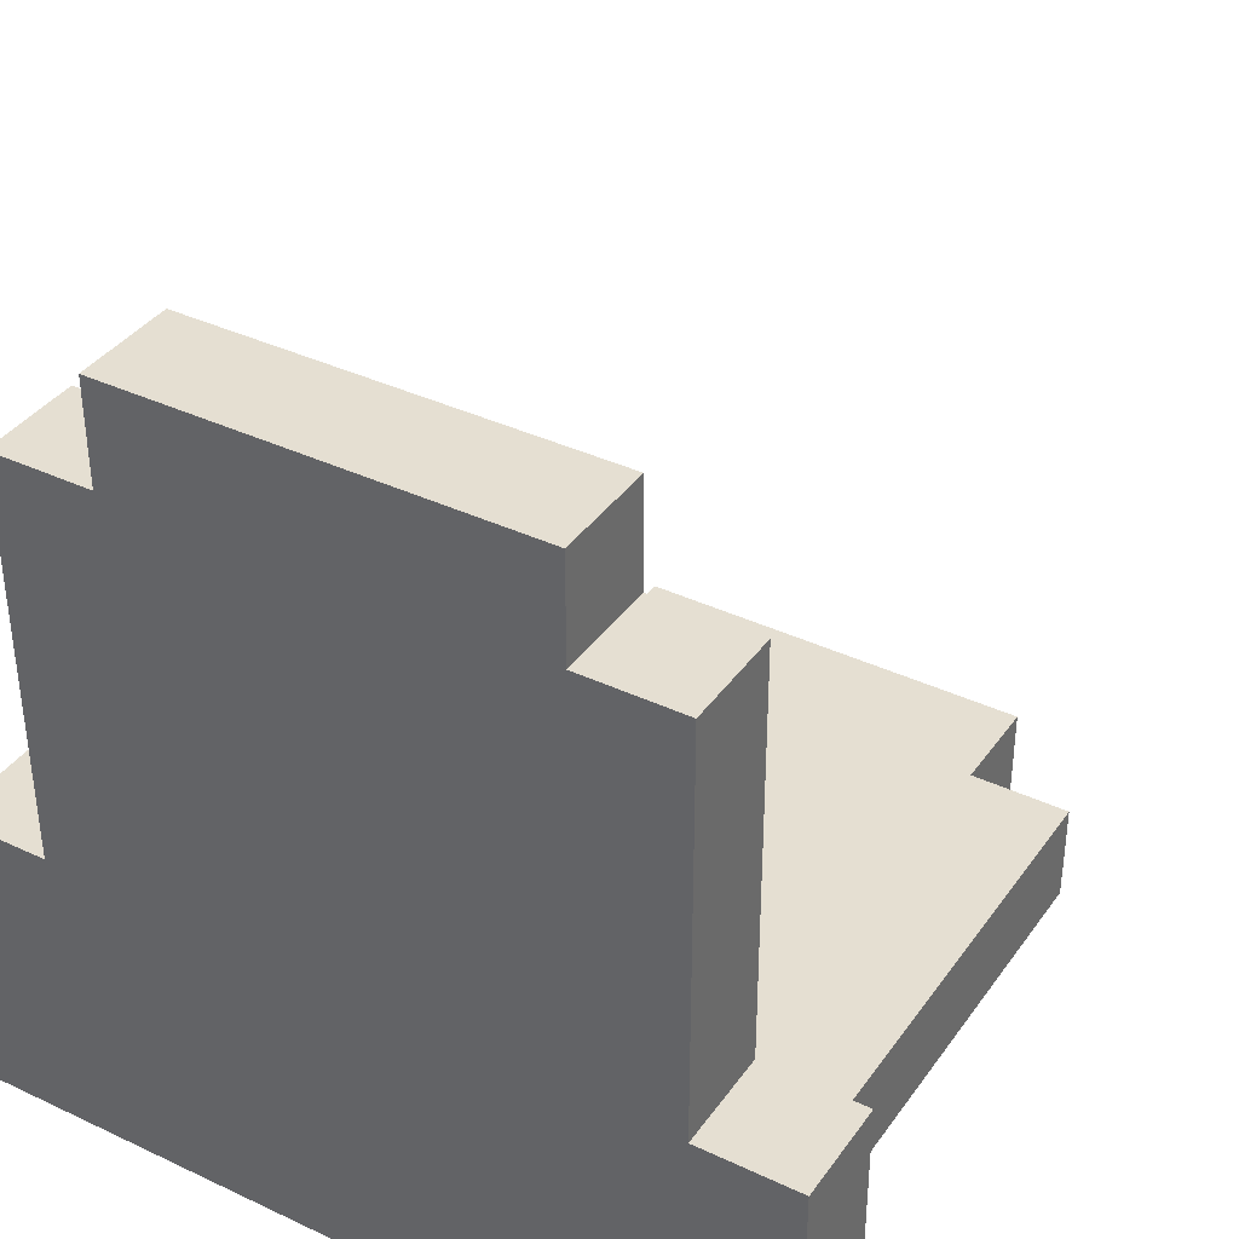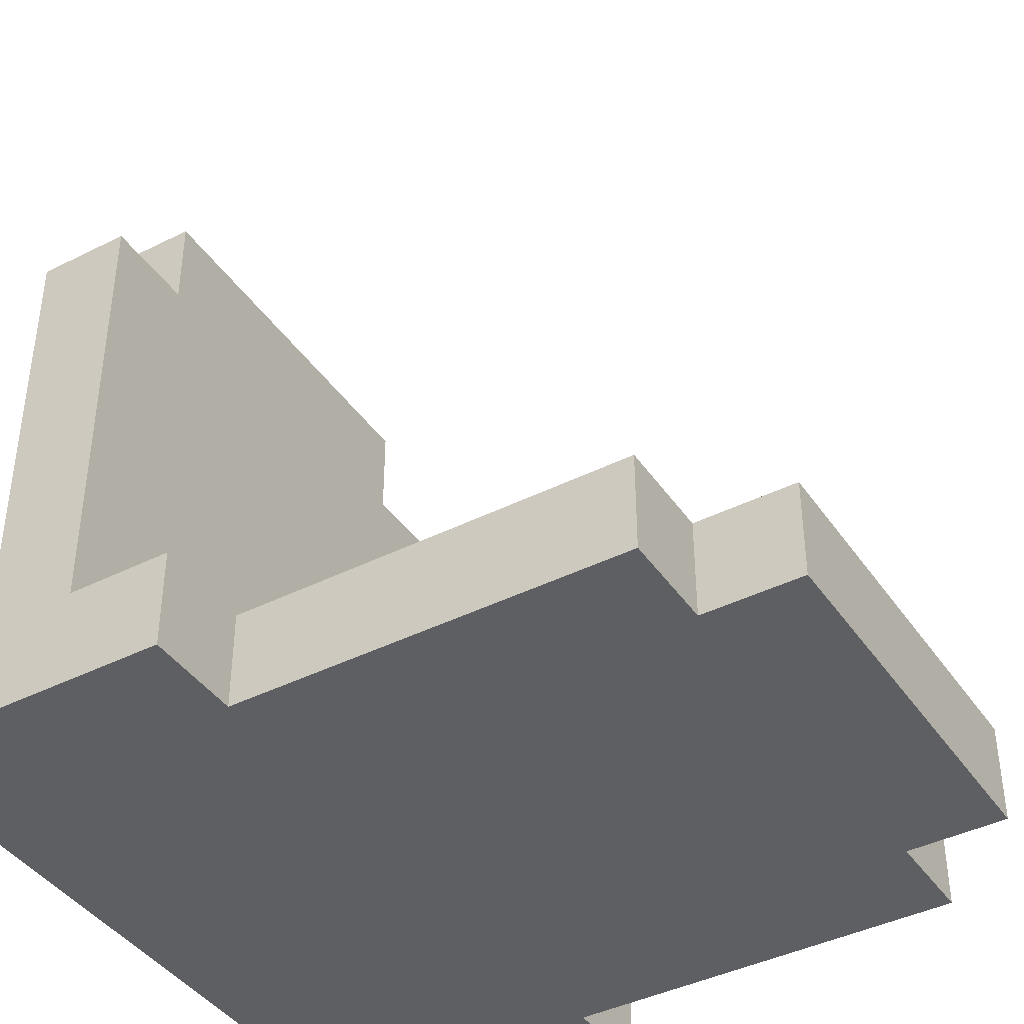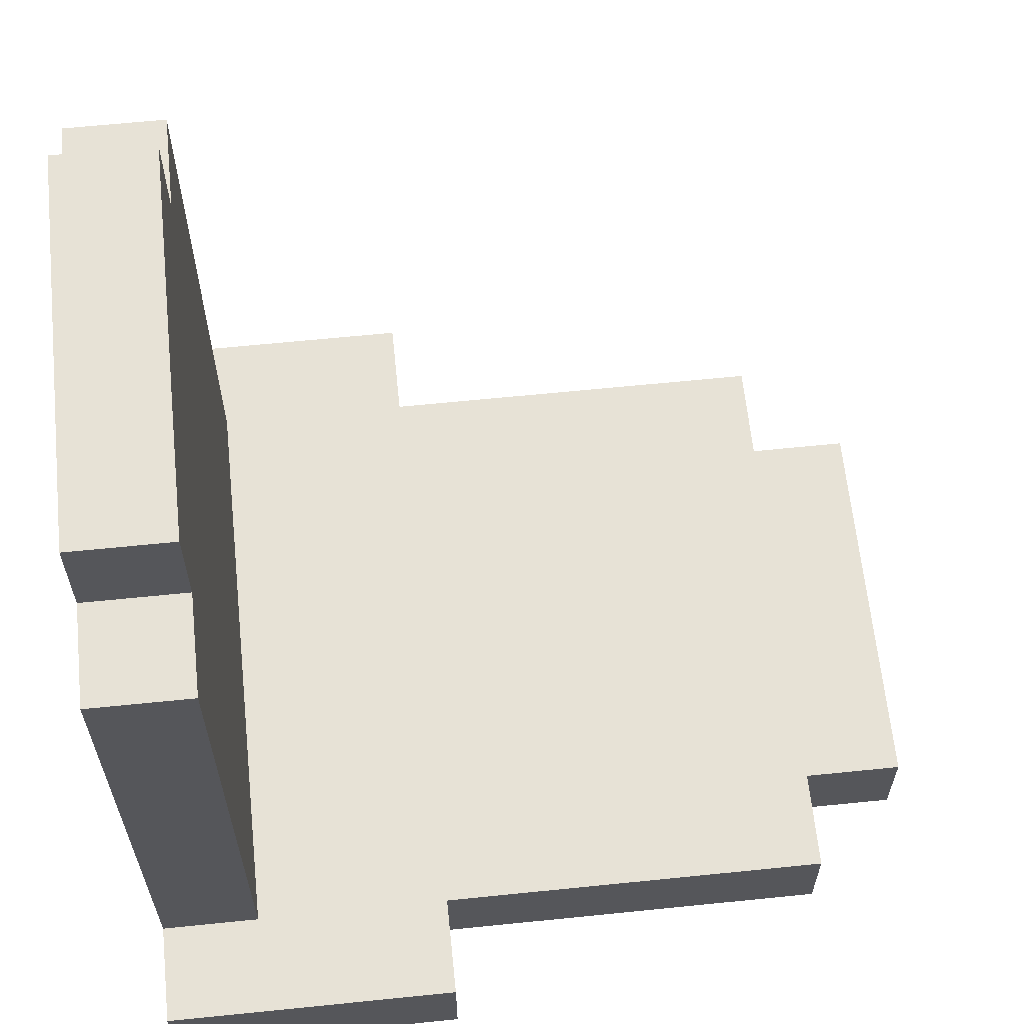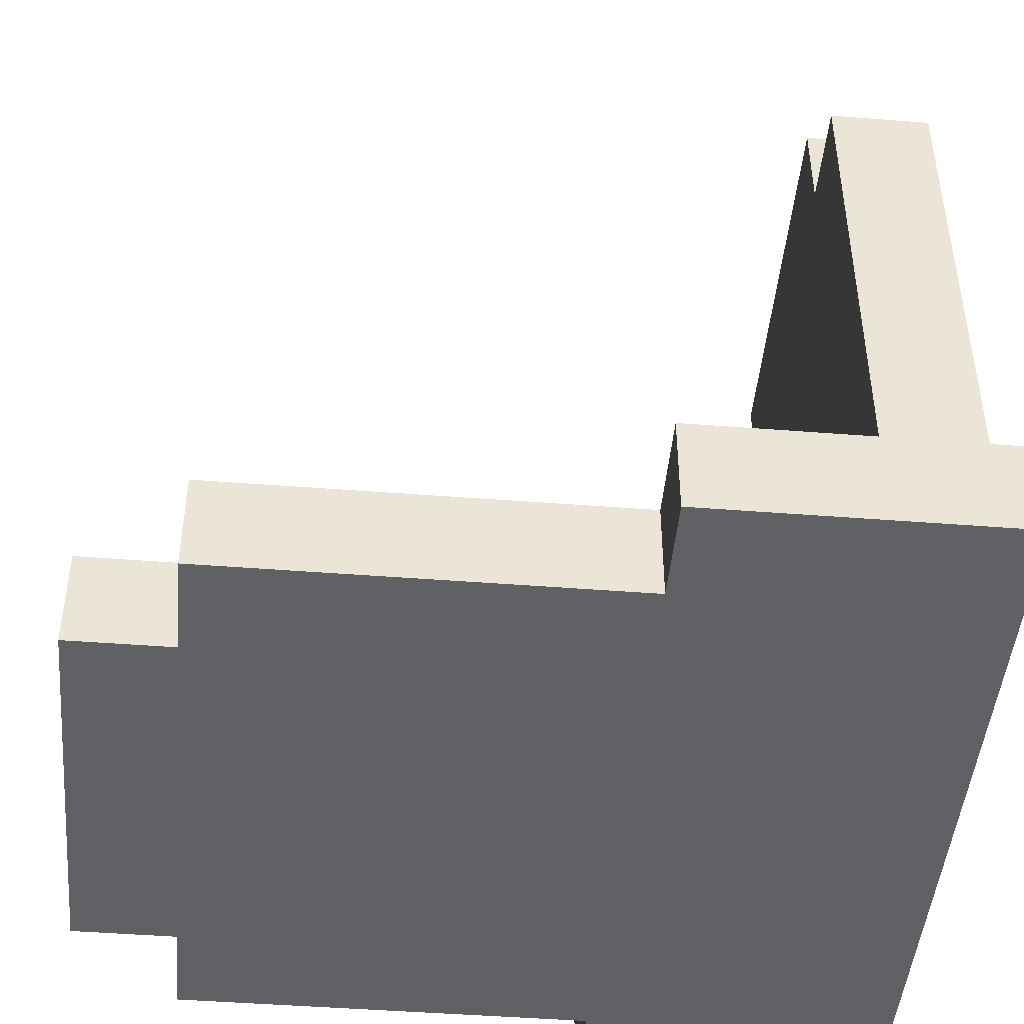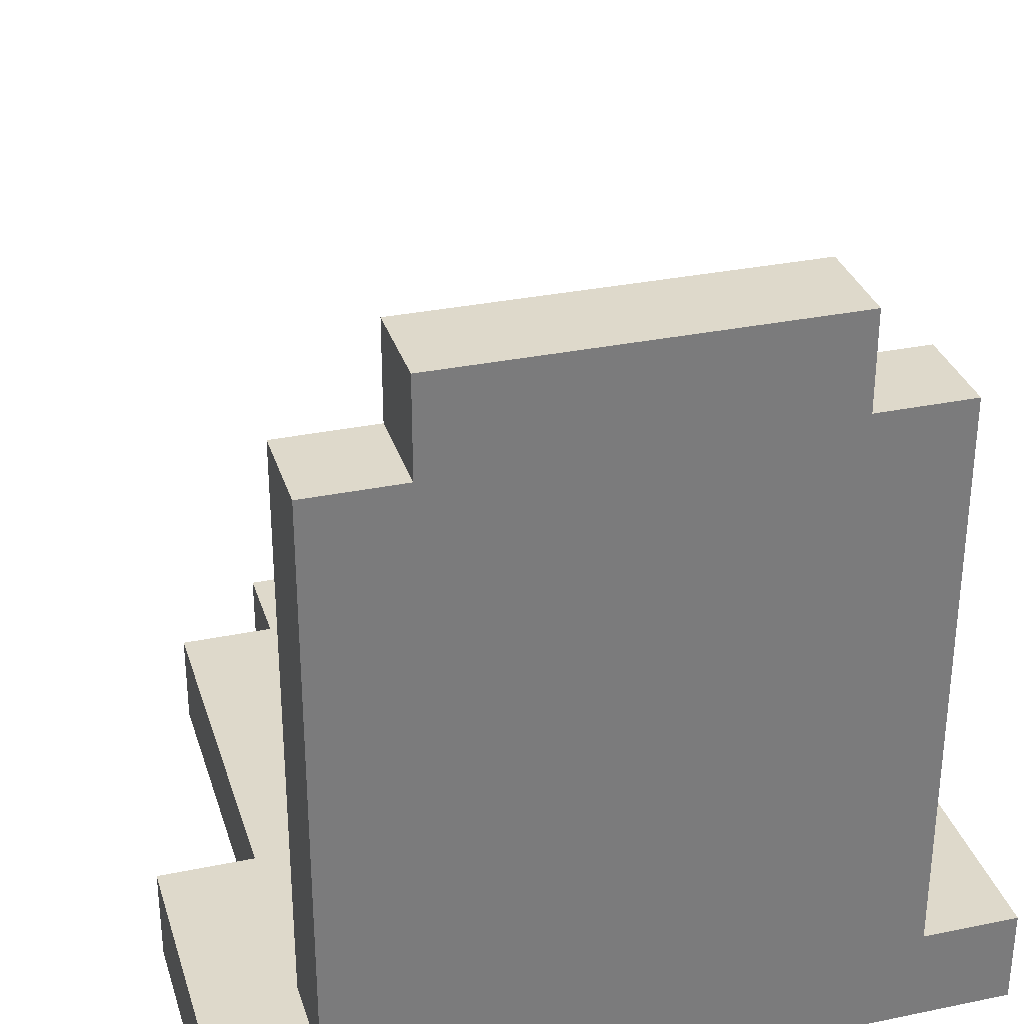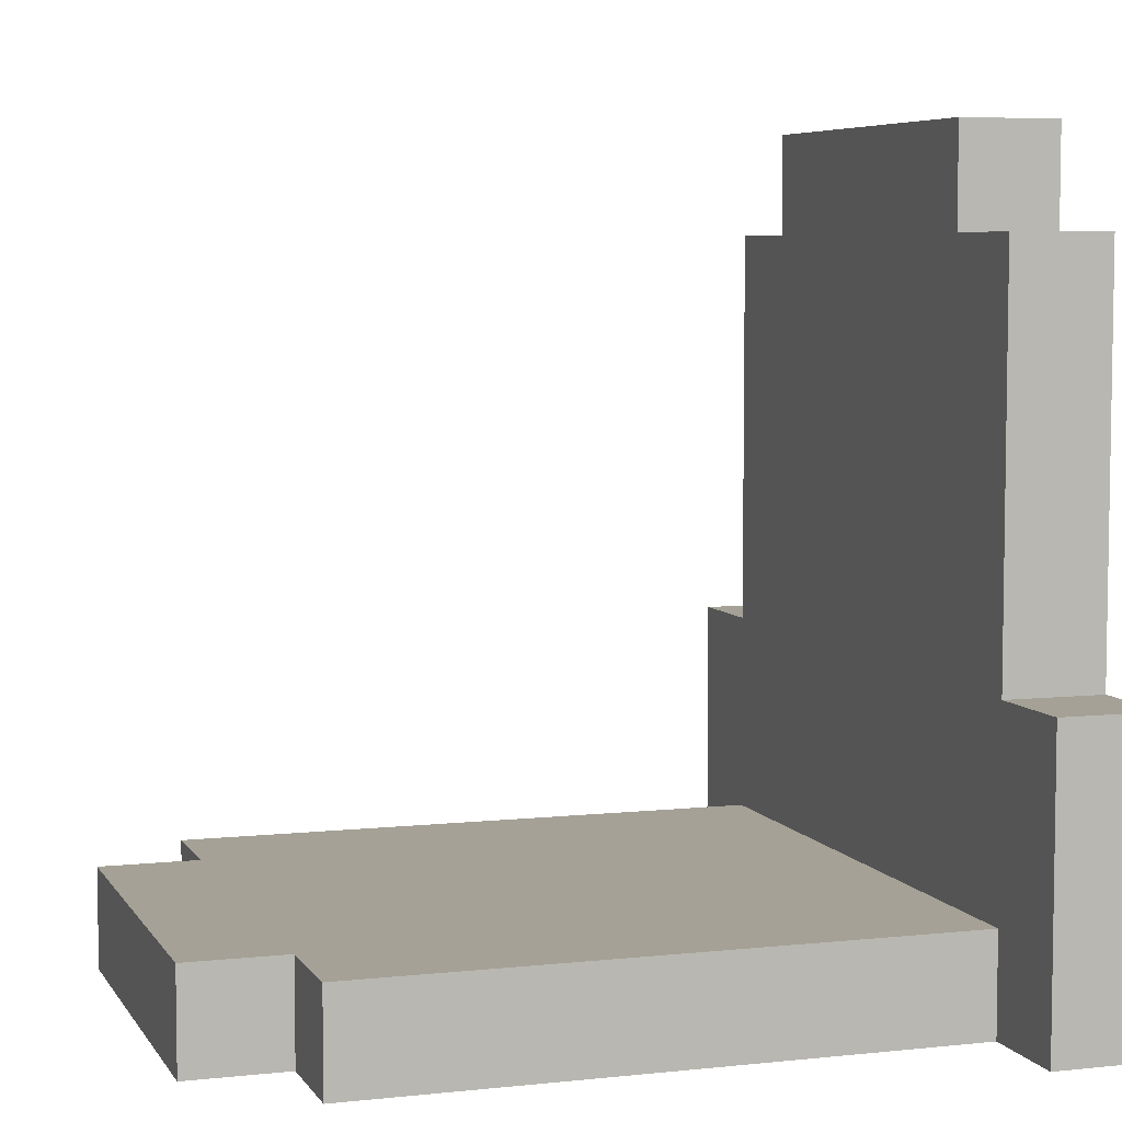
<metadata>
{"format":"obj","ext":"obj","renderer":"f3d","projection":"perspective","resolution":1024,"background":"white","views":[{"elev":37.5,"azim":31.1,"up":"+Z"},{"elev":-41.3,"azim":-58.6,"up":"+Y"},{"elev":63.2,"azim":-95.9,"up":"+Y"},{"elev":-46.2,"azim":84.9,"up":"+Y"},{"elev":31.7,"azim":163.7,"up":"+Y"},{"elev":6.0,"azim":-108.2,"up":"+Z"}]}
</metadata>
<code>
g obj_gravestone
v -4 0 -1
v -4 0 -2
v -4 0 -3
v -4 0 -4
v -4 1 -1
v -4 1 -2
v -4 1 -3
v -4 1 -4
v -3 0 3
v -3 0 2
v -3 0 1
v -3 0 -0
v -3 0 -1
v -3 1 3
v -3 1 2
v -3 1 1
v -3 1 -0
v -3 1 -1
v -3 1 -3
v -3 1 -4
v -3 7 -3
v -3 7 -4
v -2 0 4
v -2 0 3
v -2 1 4
v -2 1 3
v -2 7 -3
v -2 7 -4
v -2 8 -3
v -2 8 -4
v 2 0 4
v 2 0 3
v 2 1 4
v 2 1 3
v 2 7 -3
v 2 7 -4
v 2 8 -3
v 2 8 -4
v 3 0 3
v 3 0 2
v 3 0 1
v 3 0 -0
v 3 0 -1
v 3 1 3
v 3 1 2
v 3 1 1
v 3 1 -0
v 3 1 -1
v 3 1 -3
v 3 1 -4
v 3 7 -3
v 3 7 -4
v 4 0 -1
v 4 0 -2
v 4 0 -3
v 4 0 -4
v 4 1 -1
v 4 1 -2
v 4 1 -3
v 4 1 -4
v -2 0 4
v -2 1 4
v 2 0 4
v 2 1 4
v -3 0 3
v -3 1 3
v -2 0 3
v -2 1 3
v 2 0 3
v 2 1 3
v 3 0 3
v 3 1 3
v -4 0 -1
v -4 1 -1
v -3 0 -1
v -3 1 -1
v 3 0 -1
v 3 1 -1
v 4 0 -1
v 4 1 -1
v -3 1 -3
v -3 7 -3
v -2 2 -3
v -2 3 -3
v -2 4 -3
v -2 5 -3
v -2 6 -3
v -2 7 -3
v -2 8 -3
v 2 2 -3
v 2 3 -3
v 2 4 -3
v 2 5 -3
v 2 6 -3
v 2 7 -3
v 2 8 -3
v 3 1 -3
v 3 7 -3
v -4 0 -4
v -4 1 -4
v -3 0 -4
v -3 1 -4
v -3 7 -4
v -2 2 -4
v -2 3 -4
v -2 4 -4
v -2 5 -4
v -2 6 -4
v -2 7 -4
v -2 8 -4
v 2 2 -4
v 2 3 -4
v 2 4 -4
v 2 5 -4
v 2 6 -4
v 2 7 -4
v 2 8 -4
v 3 0 -4
v 3 1 -4
v 3 7 -4
v 4 0 -4
v 4 1 -4
v -2 0 4
v 2 0 4
v -3 0 3
v -2 0 3
v 2 0 3
v 3 0 3
v -3 0 2
v 3 0 2
v -3 0 1
v 3 0 1
v -3 0 -0
v 3 0 -0
v -4 0 -1
v -3 0 -1
v 3 0 -1
v 4 0 -1
v -4 0 -2
v 4 0 -2
v -4 0 -3
v -3 0 -3
v 3 0 -3
v 4 0 -3
v -4 0 -4
v -3 0 -4
v 3 0 -4
v 4 0 -4
v -2 1 4
v 2 1 4
v -3 1 3
v -2 1 3
v 2 1 3
v 3 1 3
v -3 1 2
v 3 1 2
v -3 1 1
v 3 1 1
v -3 1 -0
v 3 1 -0
v -4 1 -1
v -3 1 -1
v 3 1 -1
v 4 1 -1
v -4 1 -2
v 4 1 -2
v -4 1 -3
v -3 1 -3
v 3 1 -3
v 4 1 -3
v -4 1 -4
v -3 1 -4
v 3 1 -4
v 4 1 -4
v -3 7 -3
v -2 7 -3
v 2 7 -3
v 3 7 -3
v -3 7 -4
v -2 7 -4
v 2 7 -4
v 3 7 -4
v -2 8 -3
v 2 8 -3
v -2 8 -4
v 2 8 -4
f 5 2 1
f 6 3 2
f 6 2 5
f 7 4 3
f 7 3 6
f 8 4 7
f 14 10 9
f 15 11 10
f 15 10 14
f 16 12 11
f 16 11 15
f 17 13 12
f 17 12 16
f 18 13 17
f 21 20 19
f 22 20 21
f 25 24 23
f 26 24 25
f 29 28 27
f 30 28 29
f 31 32 33
f 33 32 34
f 35 36 37
f 37 36 38
f 39 40 44
f 40 41 45
f 44 40 45
f 41 42 46
f 45 41 46
f 42 43 47
f 46 42 47
f 47 43 48
f 49 50 51
f 51 50 52
f 53 54 57
f 54 55 58
f 57 54 58
f 55 56 59
f 58 55 59
f 59 56 60
f 63 62 61
f 64 62 63
f 67 66 65
f 68 66 67
f 71 70 69
f 72 70 71
f 75 74 73
f 76 74 75
f 79 78 77
f 80 78 79
f 83 82 81
f 84 82 83
f 85 82 84
f 86 82 85
f 87 82 86
f 88 82 87
f 90 83 81
f 90 84 83
f 91 85 84
f 91 84 90
f 92 86 85
f 92 85 91
f 93 87 86
f 93 86 92
f 94 89 88
f 94 87 93
f 94 88 87
f 95 89 94
f 96 89 95
f 97 93 92
f 97 92 91
f 97 95 94
f 97 94 93
f 97 91 90
f 97 90 81
f 98 95 97
f 99 100 101
f 101 100 102
f 101 102 104
f 102 103 104
f 104 103 105
f 105 103 106
f 106 103 107
f 107 103 108
f 108 103 109
f 101 104 111
f 104 105 111
f 105 106 112
f 111 105 112
f 106 107 113
f 112 106 113
f 107 108 114
f 113 107 114
f 109 110 115
f 114 108 115
f 108 109 115
f 115 110 116
f 116 110 117
f 113 114 118
f 112 113 118
f 115 116 118
f 114 115 118
f 111 112 118
f 101 111 118
f 118 116 119
f 119 116 120
f 118 119 121
f 121 119 122
f 126 124 123
f 127 124 126
f 129 126 125
f 129 128 127
f 129 127 126
f 130 128 129
f 131 130 129
f 132 130 131
f 133 132 131
f 134 132 133
f 136 134 133
f 137 134 136
f 139 137 136
f 139 138 137
f 139 136 135
f 140 138 139
f 141 140 139
f 142 140 141
f 143 140 142
f 144 140 143
f 145 142 141
f 146 143 142
f 146 142 145
f 147 144 143
f 147 143 146
f 148 144 147
f 149 150 152
f 152 150 153
f 151 152 155
f 153 154 155
f 152 153 155
f 155 154 156
f 155 156 157
f 157 156 158
f 157 158 159
f 159 158 160
f 159 160 162
f 162 160 163
f 162 163 165
f 163 164 165
f 161 162 165
f 165 164 166
f 165 166 167
f 167 166 168
f 168 166 169
f 169 166 170
f 167 168 171
f 171 168 172
f 169 170 173
f 173 170 174
f 175 176 179
f 179 176 180
f 177 178 181
f 181 178 182
f 183 184 185
f 185 184 186

</code>
